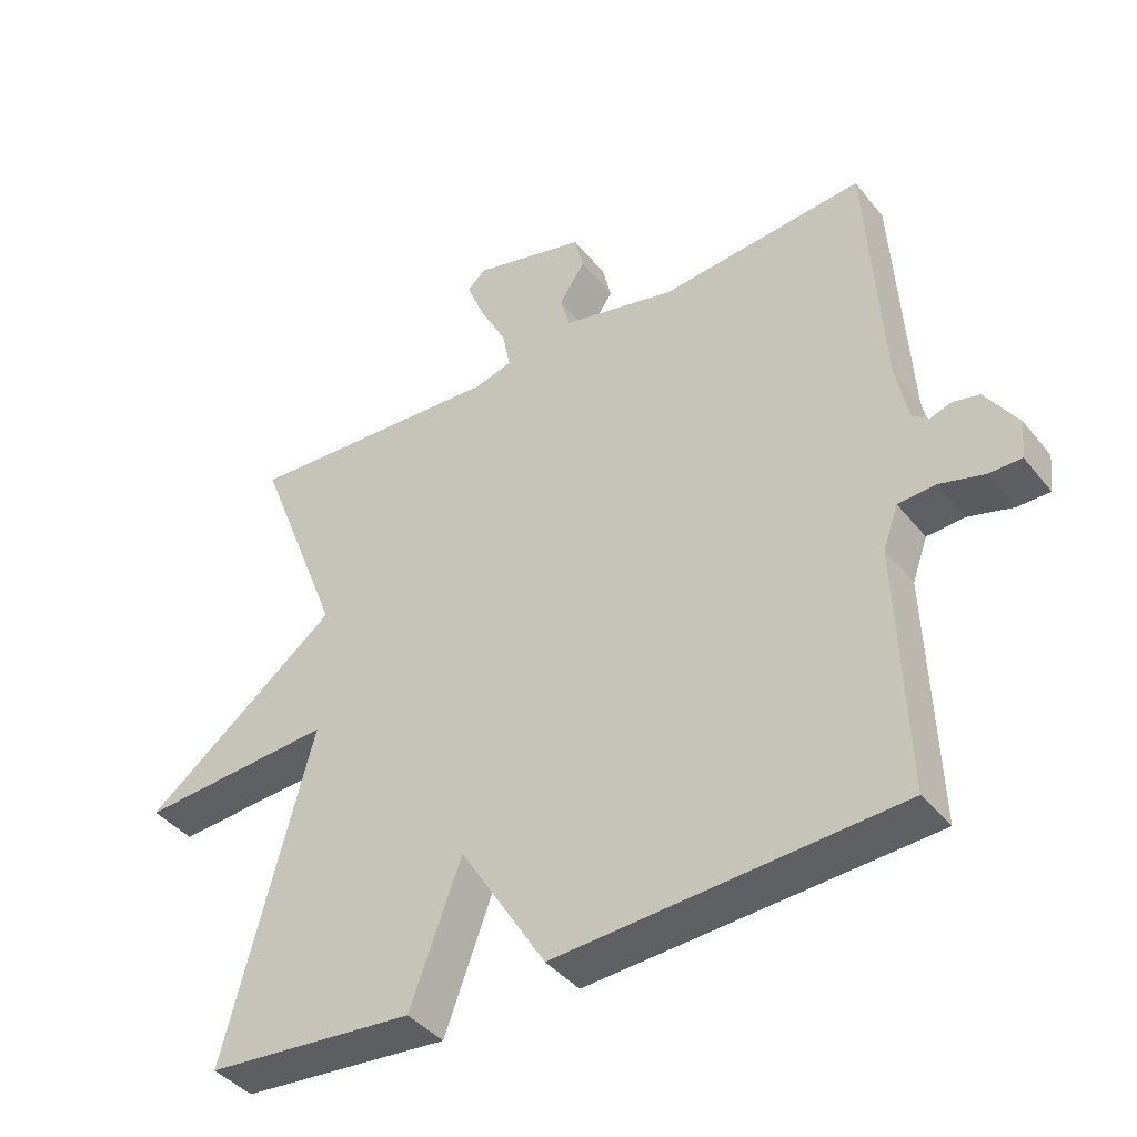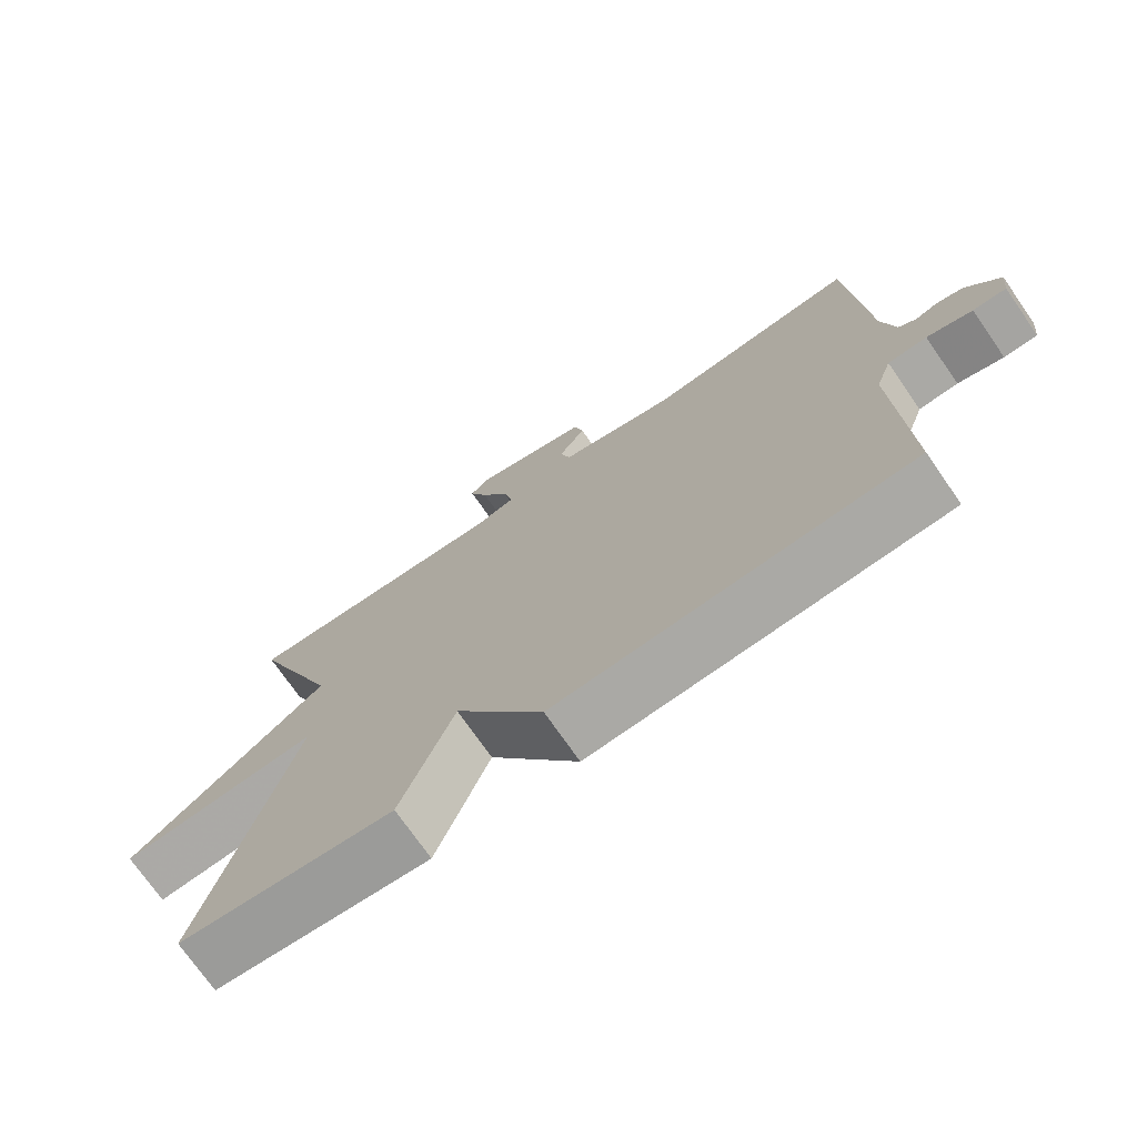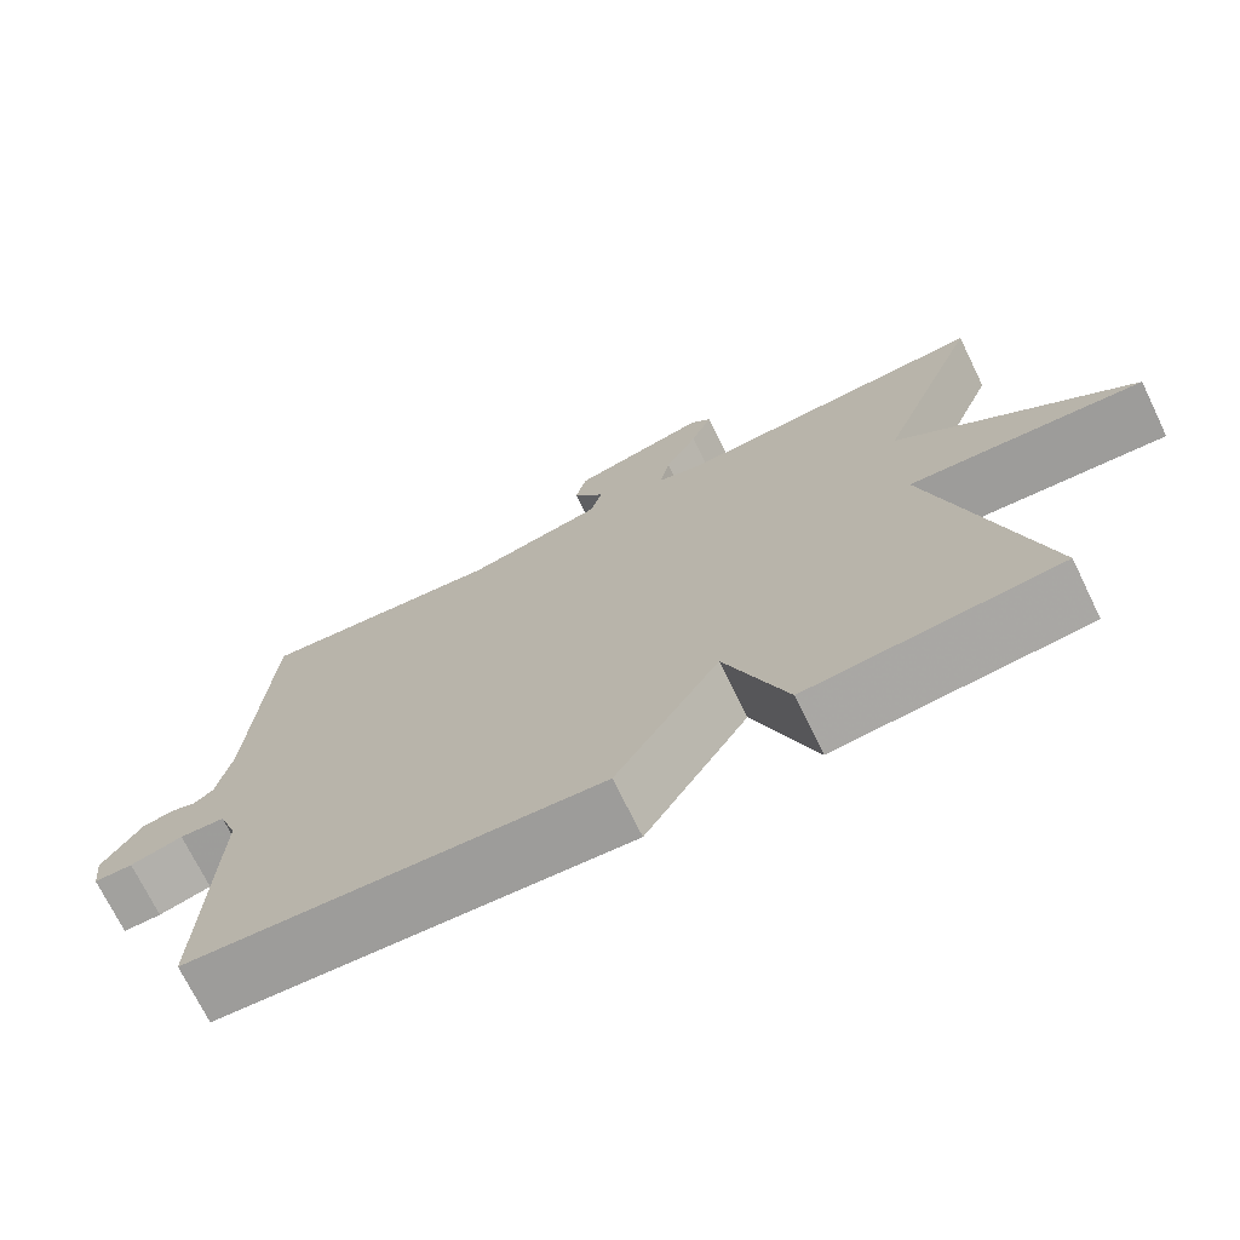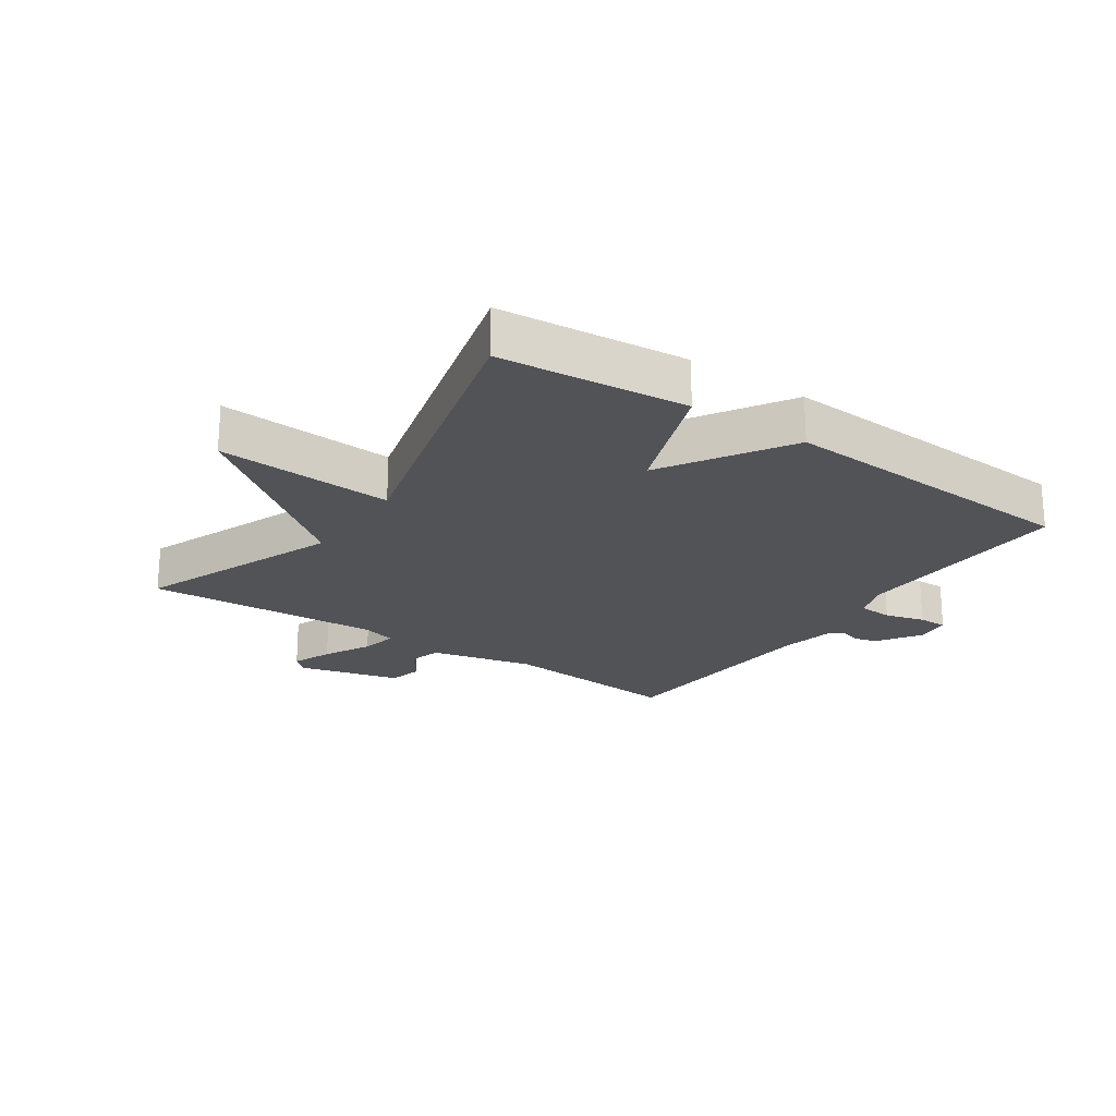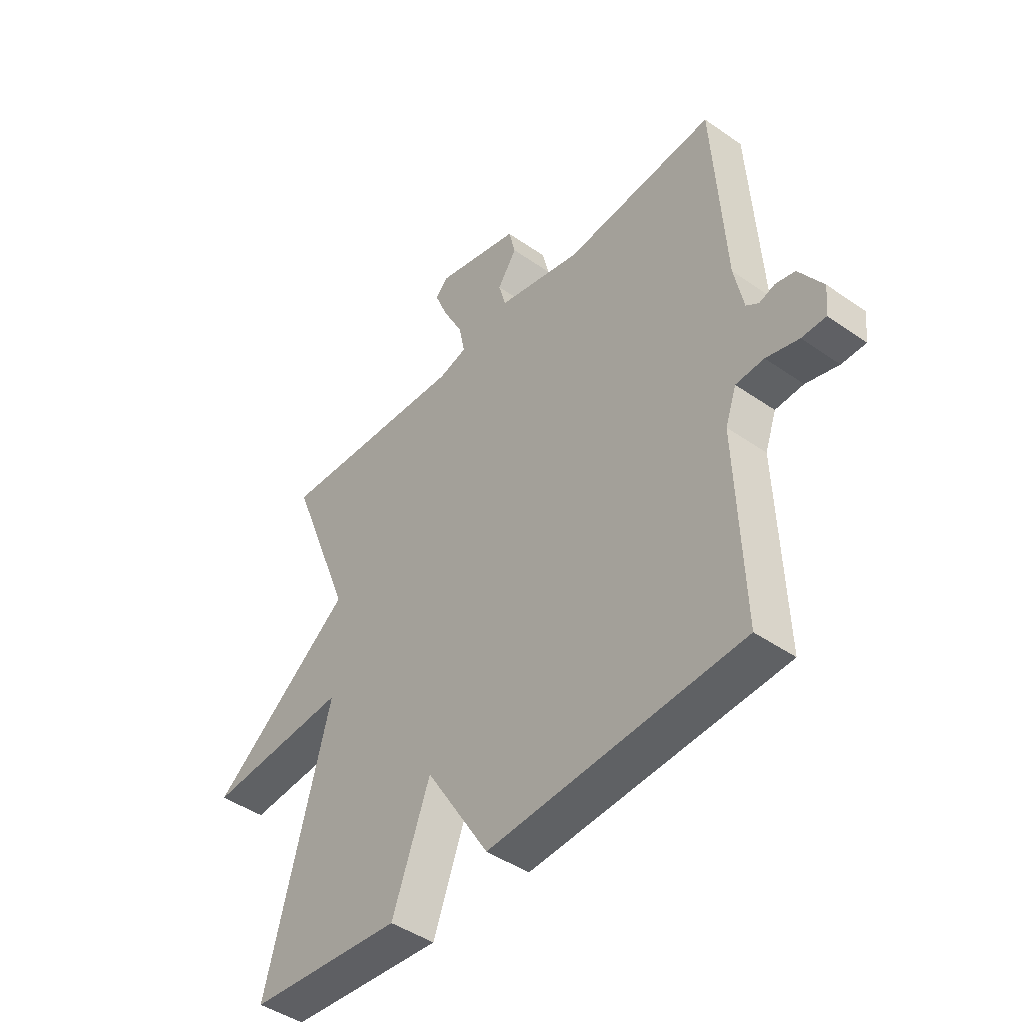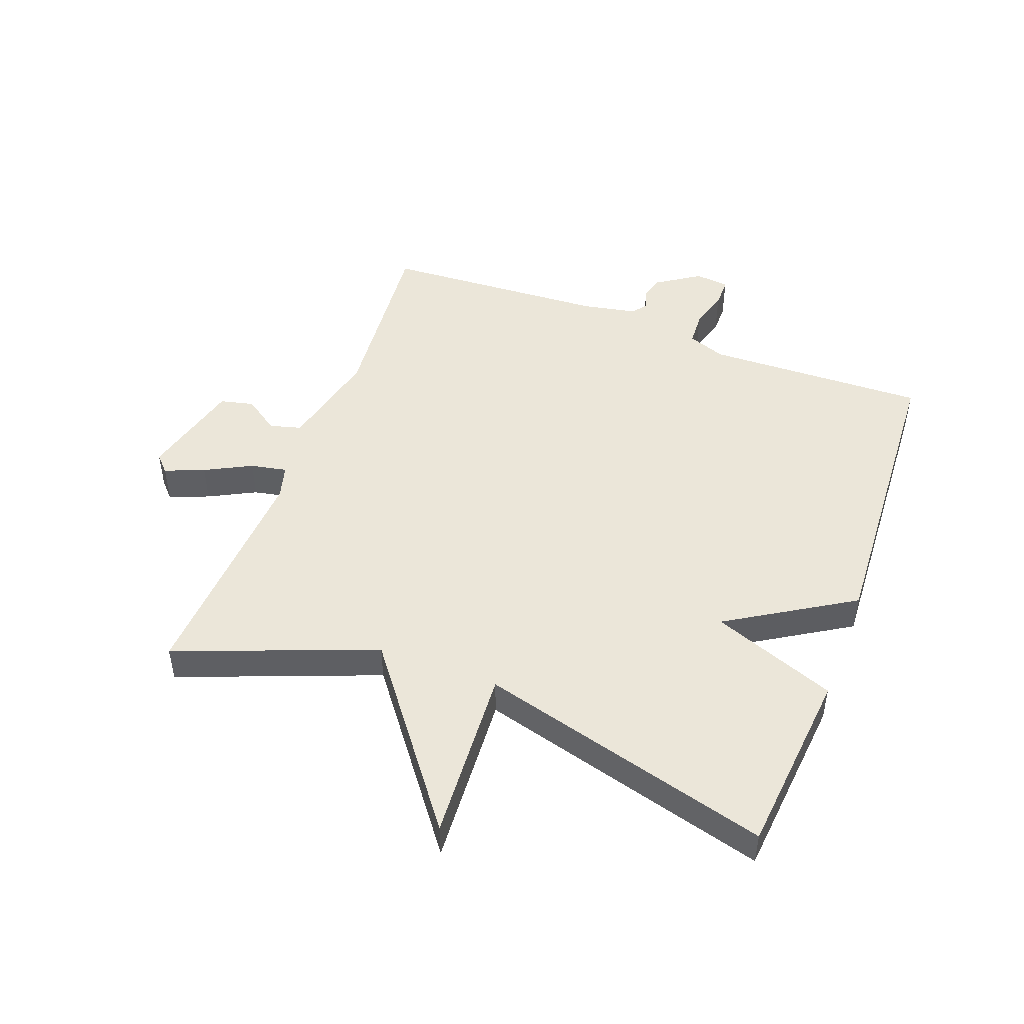
<metadata>
{"format":"obj","ext":"obj","renderer":"f3d","projection":"perspective","resolution":1024,"background":"white","views":[{"elev":-41.1,"azim":-144.9,"up":"+Z"},{"elev":-73.3,"azim":-145.2,"up":"+Z"},{"elev":-72.1,"azim":26.0,"up":"+Z"},{"elev":-21.9,"azim":145.6,"up":"+Y"},{"elev":-44.7,"azim":-129.1,"up":"+Z"},{"elev":48.5,"azim":110.7,"up":"+Y"}]}
</metadata>
<code>
v -0.5 0.07 0.5
v -0.203 0.07 0.473
v -0.037 0.07 0.512
v -0.023 0.07 0.563
v -0.061 0.07 0.619
v -0.048 0.07 0.673
v 0.117 0.07 0.716
v 0.143 0.07 0.691
v 0.117 0.07 0.627
v 0.078 0.07 0.552
v 0.066 0.07 0.493
v 0.121 0.07 0.478
v 0.5 0.07 0.5
v 0.374 0.07 0.177
v 0.658 0.07 -0.041
v 0.374 0.07 -0.023
v 0.5 0.07 -0.5
v 0.197 0.07 -0.528
v 0.122 0.07 -0.326
v -0.003 0.07 -0.528
v -0.5 0.07 -0.5
v -0.487 0.07 -0.142
v -0.509 0.07 -0.08
v -0.564 0.07 -0.077
v -0.628 0.07 -0.095
v -0.675 0.07 -0.095
v -0.681 0.07 -0.04
v -0.634 0.07 0.031
v -0.596 0.07 0.04
v -0.565 0.07 0.03
v -0.541 0.07 0.047
v -0.523 0.07 0.135
v -0.5 0 0.5
v -0.203 0 0.473
v -0.037 0 0.512
v -0.023 0 0.563
v -0.061 0 0.619
v -0.048 0 0.673
v 0.117 0 0.716
v 0.143 0 0.691
v 0.117 0 0.627
v 0.078 0 0.552
v 0.066 0 0.493
v 0.121 0 0.478
v 0.5 0 0.5
v 0.374 0 0.177
v 0.658 0 -0.041
v 0.374 0 -0.023
v 0.5 0 -0.5
v 0.197 0 -0.528
v 0.122 0 -0.326
v -0.003 0 -0.528
v -0.5 0 -0.5
v -0.487 0 -0.142
v -0.509 0 -0.08
v -0.564 0 -0.077
v -0.628 0 -0.095
v -0.675 0 -0.095
v -0.681 0 -0.04
v -0.634 0 0.031
v -0.596 0 0.04
v -0.565 0 0.03
v -0.541 0 0.047
v -0.523 0 0.135
f 28 29 30
f 27 28 30
f 26 27 30
f 25 26 30
f 24 25 30
f 23 24 30 31
f 22 23 31 32
f 19 20 21 22
f 16 17 18 19
f 32 1 2
f 22 32 2
f 19 22 2
f 16 19 2
f 12 13 14
f 11 12 14
f 8 9 10
f 7 8 10
f 6 7 10
f 5 6 10
f 4 5 10
f 3 4 10 11
f 2 3 11 14
f 2 14 15 16
f 62 61 60
f 62 60 59
f 62 59 58
f 62 58 57
f 62 57 56
f 63 62 56 55
f 64 63 55 54
f 54 53 52 51
f 51 50 49 48
f 34 33 64
f 34 64 54
f 34 54 51
f 34 51 48
f 46 45 44
f 46 44 43
f 42 41 40
f 42 40 39
f 42 39 38
f 42 38 37
f 42 37 36
f 43 42 36 35
f 46 43 35 34
f 48 47 46 34
f 1 33 34 2
f 2 34 35 3
f 3 35 36 4
f 4 36 37 5
f 5 37 38 6
f 6 38 39 7
f 7 39 40 8
f 8 40 41 9
f 9 41 42 10
f 10 42 43 11
f 11 43 44 12
f 12 44 45 13
f 13 45 46 14
f 14 46 47 15
f 15 47 48 16
f 16 48 49 17
f 17 49 50 18
f 18 50 51 19
f 19 51 52 20
f 20 52 53 21
f 21 53 54 22
f 22 54 55 23
f 23 55 56 24
f 24 56 57 25
f 25 57 58 26
f 26 58 59 27
f 27 59 60 28
f 28 60 61 29
f 29 61 62 30
f 30 62 63 31
f 31 63 64 32
f 32 64 33 1

</code>
